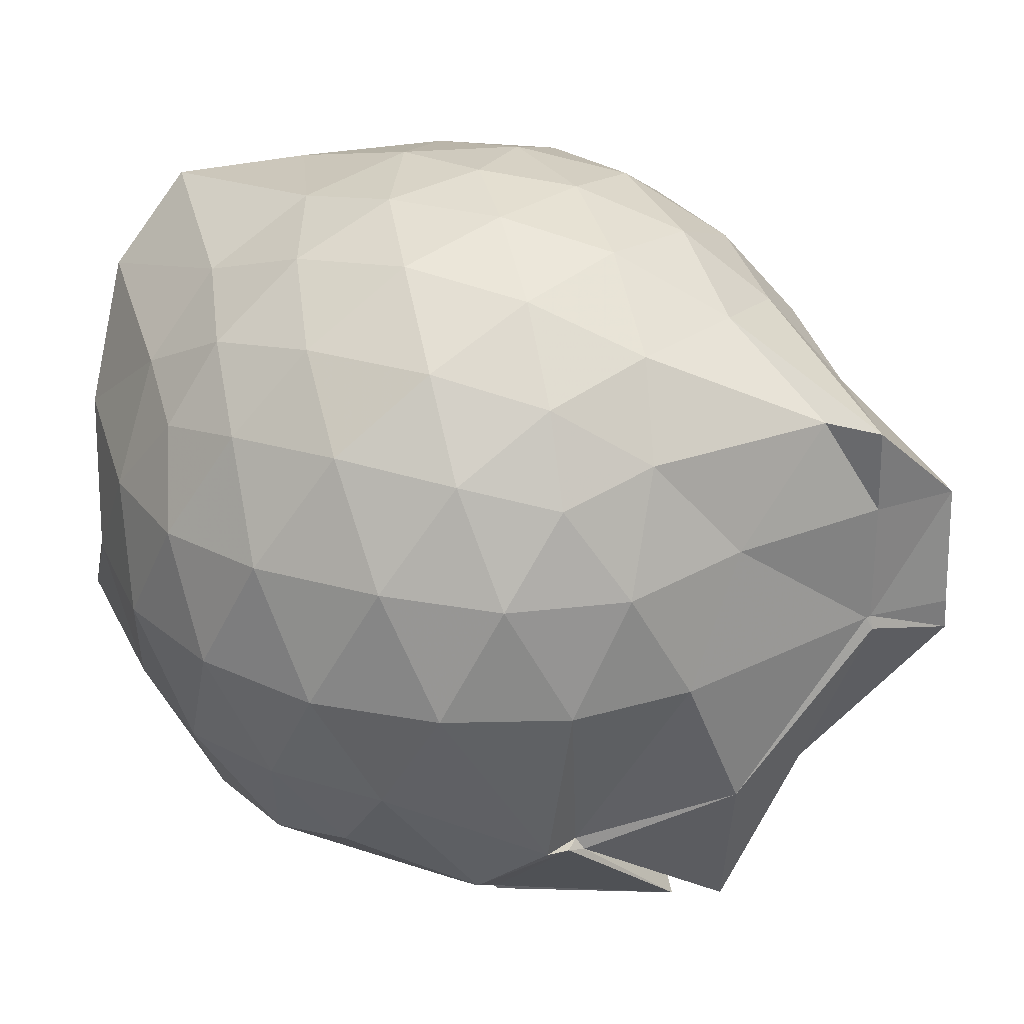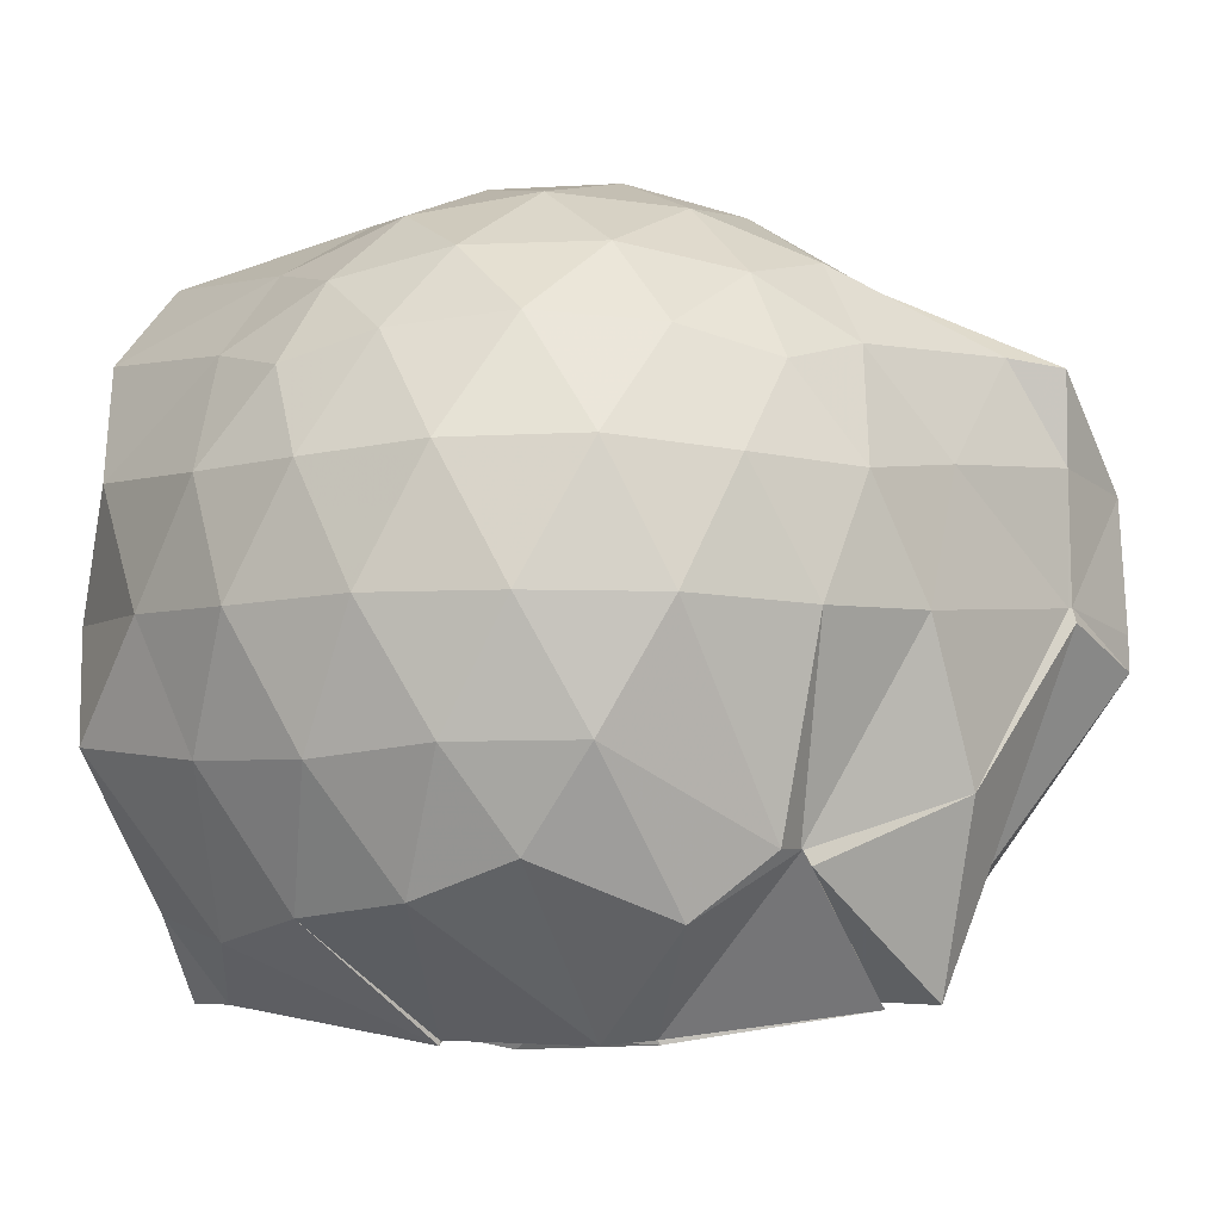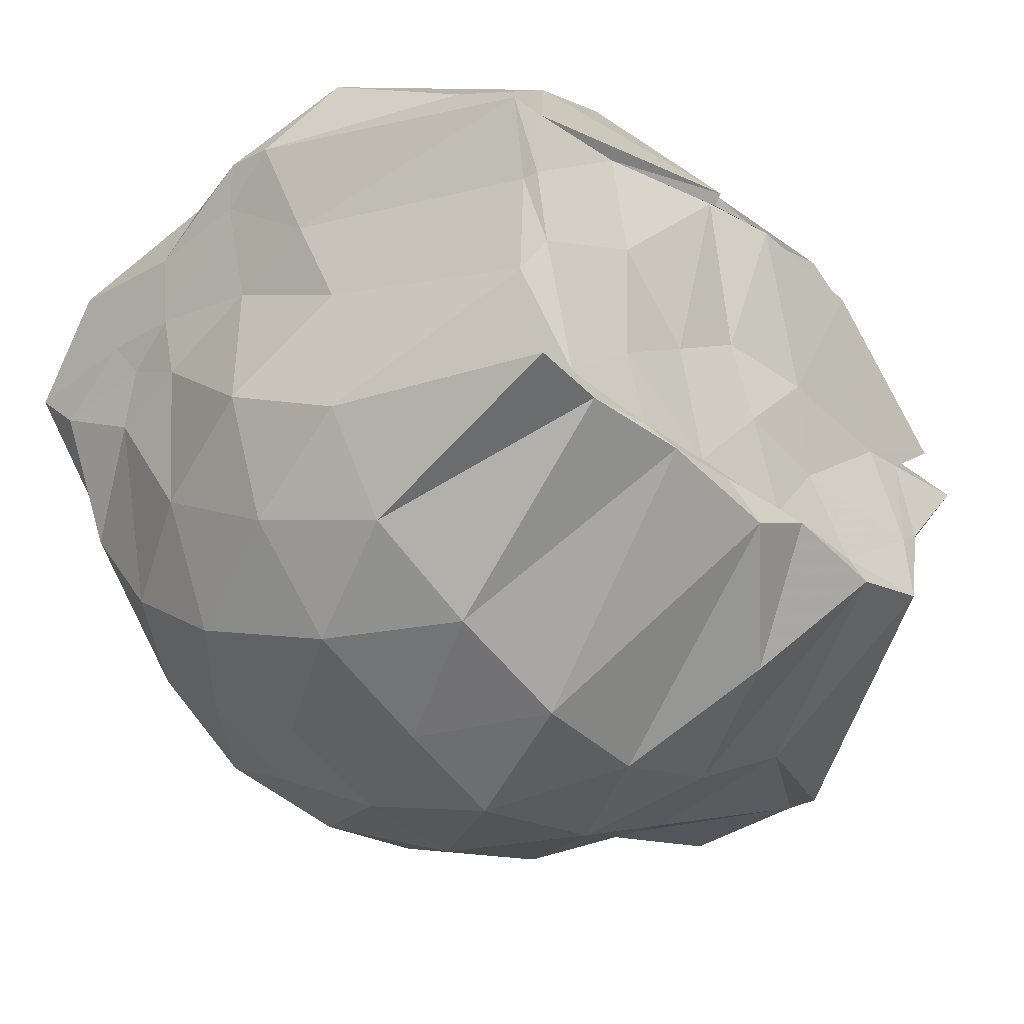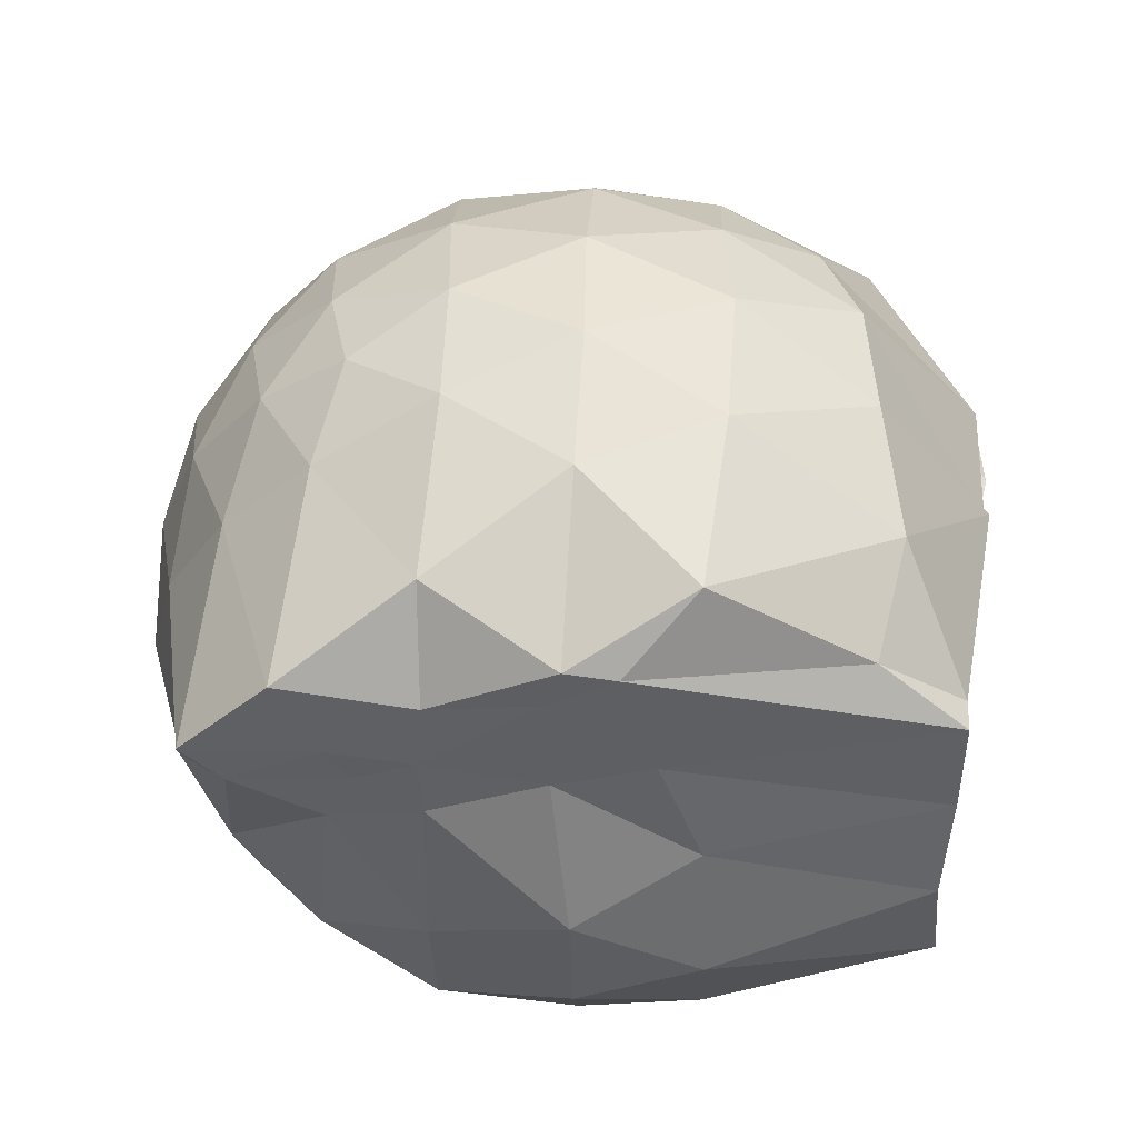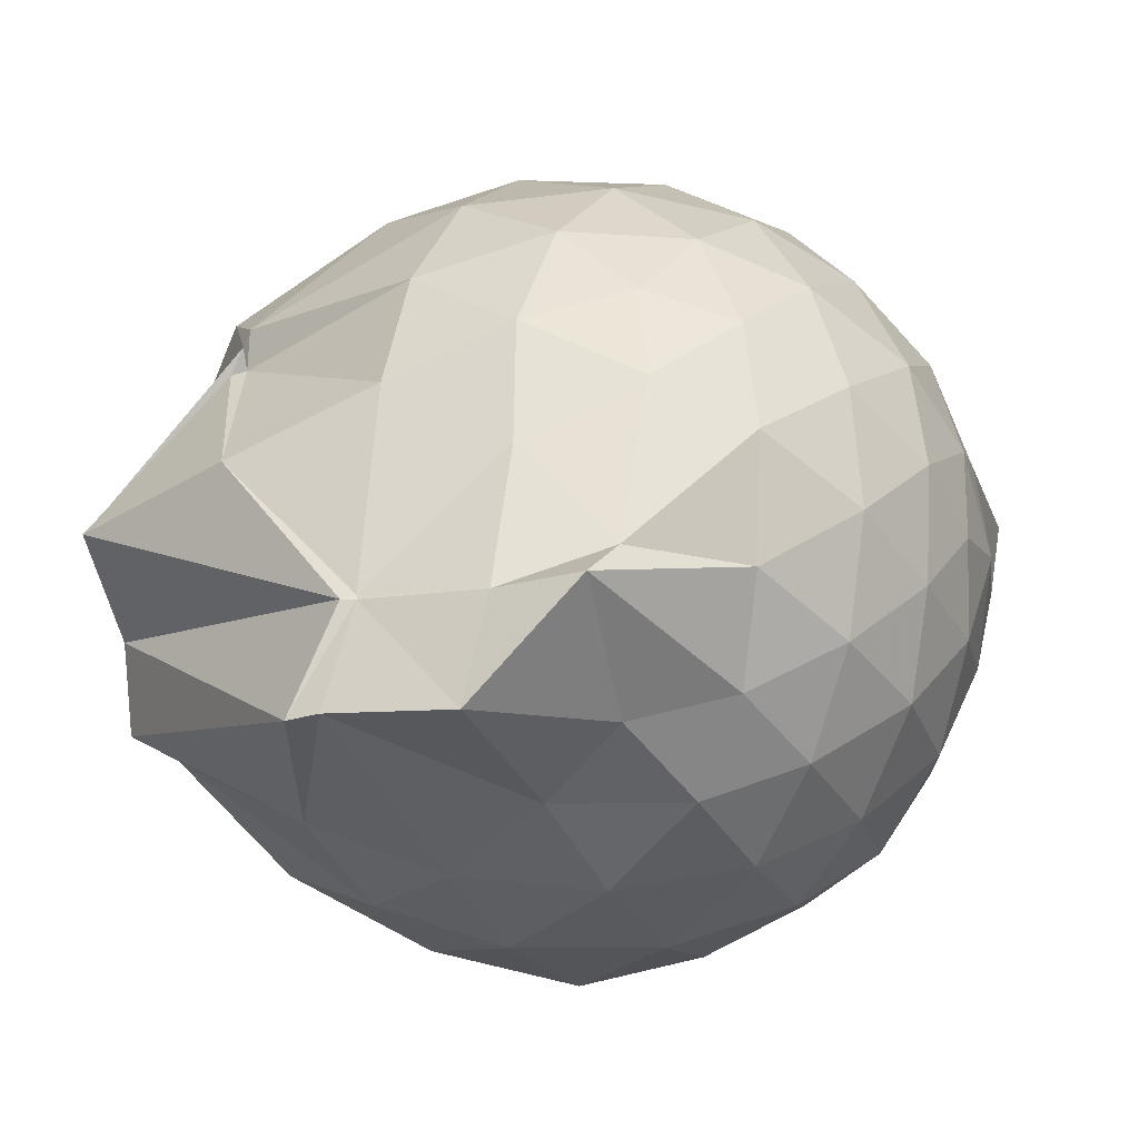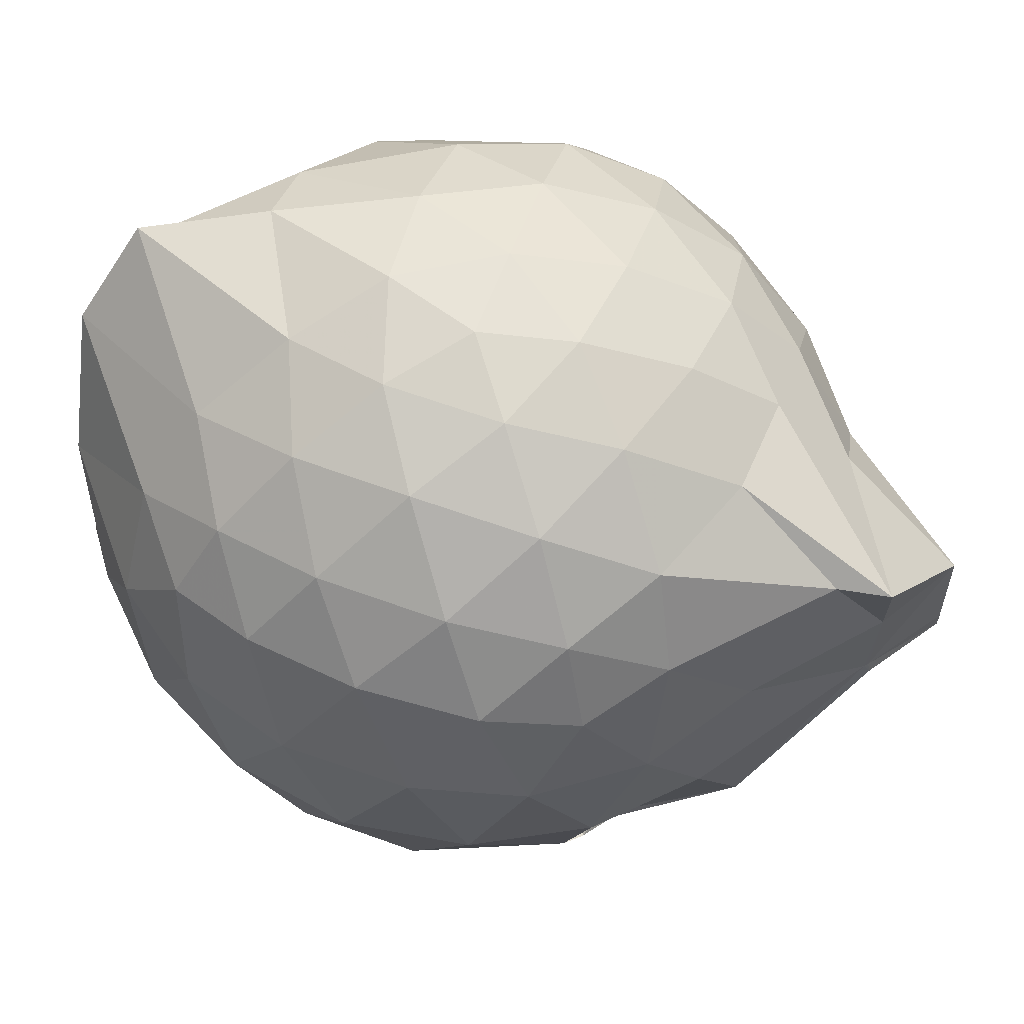
<metadata>
{"format":"obj","ext":"obj","renderer":"f3d","projection":"perspective","resolution":1024,"background":"white","views":[{"elev":31.2,"azim":-137.8,"up":"+Z"},{"elev":-5.4,"azim":-157.1,"up":"+Z"},{"elev":-36.5,"azim":134.0,"up":"+Y"},{"elev":35.7,"azim":93.1,"up":"+Y"},{"elev":-11.4,"azim":-64.2,"up":"+Y"},{"elev":67.6,"azim":-141.7,"up":"+Z"}]}
</metadata>
<code>
v -2.41 -0.3404 0.3063
v -2.389 -0.3529 -1.433
v -1.586 -0.2154 -0.2238
v -1.558 -0.1267 -0.1699
v -1.52 0.06028 -0.08069
v -1.926 0.3053 -0.125
v -2.126 0.4307 -0.1771
v -2.353 0.4318 -0.1216
v -2.629 0.3745 -0.09542
v -2.893 0.2562 -0.1194
v -3.073 0.1049 -0.1769
v -3.156 -0.1067 -0.118
v -3.343 -0.4944 -0.09656
v -3.454 -0.5647 -0.1153
v -3.164 -0.8132 -0.1755
v -2.914 -0.9484 -0.121
v -2.661 -1.059 -0.0982
v -2.377 -1.12 -0.118
v -2.161 -1.101 -0.181
v -1.99 -0.9556 -0.129
v -1.756 -0.7591 -0.1112
v -1.614 -0.3389 -0.1624
v -1.561 -0.1521 -0.358
v -1.526 0.01313 -0.3744
v -1.623 0.2549 -0.3645
v -1.96 0.4607 -0.3847
v -2.229 0.5412 -0.3808
v -2.516 0.5326 -0.3594
v -2.814 0.4303 -0.3529
v -3.043 0.2669 -0.3788
v -3.213 0.02827 -0.3888
v -3.301 -0.2539 -0.3502
v -3.45 -0.581 -0.3235
v -3.499 -0.8202 -0.3591
v -3.096 -0.9578 -0.3792
v -2.846 -1.115 -0.3554
v -2.542 -1.215 -0.3588
v -2.262 -1.218 -0.3897
v -2.01 -1.119 -0.3885
v -1.758 -0.9564 -0.3609
v -1.628 -0.6609 -0.3598
v -1.589 -0.2969 -0.3656
v -1.528 0.03153 -0.6131
v -1.5 0.1333 -0.6477
v -1.8 0.4099 -0.6558
v -2.077 0.5435 -0.6613
v -2.379 0.5864 -0.6509
v -2.684 0.5354 -0.6525
v -2.957 0.39 -0.6534
v -3.163 0.1671 -0.6657
v -3.297 -0.09285 -0.6587
v -3.45 -0.5691 -0.6192
v -3.455 -0.5792 -0.6163
v -3.518 -0.8119 -0.6585
v -2.979 -1.083 -0.6578
v -2.713 -1.216 -0.6552
v -2.381 -1.283 -0.6452
v -2.138 -1.2 -0.659
v -1.848 -1.077 -0.6645
v -1.647 -0.8588 -0.6636
v -1.547 -0.565 -0.661
v -1.583 -0.2117 -0.6201
v -1.506 0.1145 -0.7588
v -1.592 0.2796 -0.9115
v -1.953 0.4346 -0.9507
v -2.247 0.5271 -0.9576
v -2.529 0.5281 -0.9293
v -2.807 0.4353 -0.9265
v -3.066 0.1386 -1.126
v -3.071 0.04276 -1.127
v -3.342 -0.2333 -1.013
v -3.465 -0.5775 -0.6485
v -3.518 -0.8212 -0.7383
v -3.079 -0.9678 -0.955
v -2.824 -1.124 -0.9289
v -2.559 -1.206 -0.9293
v -2.275 -1.204 -0.9559
v -1.99 -1.1 -0.9615
v -1.748 -0.9462 -0.9402
v -1.602 -0.7171 -0.9406
v -1.595 -0.3939 -0.929
v -1.567 -0.1477 -0.8343
v -1.661 0.05925 -1.255
v -1.888 0.2041 -1.31
v -2.136 0.3505 -1.258
v -2.406 0.407 -1.227
v -2.644 0.4042 -1.144
v -2.9 0.2088 -1.269
v -3.093 0.09139 -1.125
v -3.09 0.03101 -1.157
v -3.239 -0.3309 -1.433
v -3.072 -0.5441 -1.43
v -3.027 -0.7473 -1.436
v -2.857 -0.7834 -1.422
v -2.665 -1.034 -1.239
v -2.433 -0.8494 -1.445
v -2.161 -0.7898 -1.44
v -1.919 -0.7781 -1.42
v -1.748 -0.7638 -1.433
v -1.694 -0.5564 -1.419
v -1.685 -0.3138 -1.439
v -1.652 -0.09124 -1.444
v -1.585 -0.2274 0.03156
v -1.562 -0.1346 0.1186
v -1.966 0.1282 0.06974
v -2.17 0.302 0.009858
v -2.437 0.2655 0.06697
v -2.731 0.1686 0.0711
v -2.971 0.03481 0.01363
v -3.038 -0.213 0.07442
v -3.052 -0.5004 0.07134
v -2.986 -0.7434 0.00954
v -2.757 -0.8617 0.06489
v -2.468 -0.9495 0.06854
v -2.17 -0.9919 0.004004
v -1.986 -0.7987 0.06348
v -1.739 -0.5078 0.06056
v -1.798 -0.3445 0.1669
v -2.062 -0.1015 0.2143
v -2.244 0.1049 0.1768
v -2.521 0.02935 0.2188
v -2.799 -0.0805 0.1817
v -2.822 -0.3522 0.2163
v -2.812 -0.623 0.1747
v -2.55 -0.7192 0.2165
v -2.253 -0.7896 0.177
v -2.06 -0.5717 0.2093
v -2.164 -0.3379 0.2823
v -2.322 -0.1252 0.2744
v -2.594 -0.2149 0.2823
v -2.599 -0.4767 0.2751
v -2.34 -0.5541 0.2786
v -1.738 -0.08632 -1.445
v -2.278 -0.002693 -1.517
v -2.279 -0.004058 -1.506
v -2.641 0.01726 -1.51
v -2.747 -0.02623 -1.498
v -3.144 -0.255 -1.441
v -3.027 -0.3525 -1.427
v -3.011 -0.5908 -1.436
v -2.793 -0.7504 -1.422
v -2.592 -0.7647 -1.444
v -2.347 -0.7628 -1.43
v -2.074 -0.7635 -1.427
v -1.847 -0.7501 -1.425
v -1.762 -0.4422 -1.434
v -1.739 -0.25 -1.43
v -1.967 -0.06757 -1.45
v -2.281 -0.02632 -1.496
v -2.481 -0.006179 -1.496
v -2.751 -0.03005 -1.508
v -2.92 -0.3683 -1.429
v -2.675 -0.5701 -1.418
v -2.537 -0.7501 -1.421
v -2.271 -0.7499 -1.423
v -2.016 -0.603 -1.433
v -2.013 -0.311 -1.447
v -2.267 -0.02608 -1.492
v -2.438 -0.02556 -1.522
v -2.615 -0.3548 -1.449
v -2.452 -0.5369 -1.434
v -2.208 -0.4711 -1.427
f 3 23 4
f 4 23 24
f 4 24 5
f 5 24 25
f 5 25 6
f 6 25 26
f 6 26 7
f 7 26 27
f 7 27 8
f 8 27 28
f 8 28 9
f 9 28 29
f 9 29 10
f 10 29 30
f 10 30 11
f 11 30 31
f 11 31 12
f 12 31 32
f 12 32 13
f 13 32 33
f 13 33 14
f 14 33 34
f 14 34 15
f 15 34 35
f 15 35 16
f 16 35 36
f 16 36 17
f 17 36 37
f 17 37 18
f 18 37 38
f 18 38 19
f 19 38 39
f 19 39 20
f 20 39 40
f 20 40 21
f 21 40 41
f 21 41 22
f 22 41 42
f 22 42 3
f 3 42 23
f 23 43 24
f 24 43 44
f 24 44 25
f 25 44 45
f 25 45 26
f 26 45 46
f 26 46 27
f 27 46 47
f 27 47 28
f 28 47 48
f 28 48 29
f 29 48 49
f 29 49 30
f 30 49 50
f 30 50 31
f 31 50 51
f 31 51 32
f 32 51 52
f 32 52 33
f 33 52 53
f 33 53 34
f 34 53 54
f 34 54 35
f 35 54 55
f 35 55 36
f 36 55 56
f 36 56 37
f 37 56 57
f 37 57 38
f 38 57 58
f 38 58 39
f 39 58 59
f 39 59 40
f 40 59 60
f 40 60 41
f 41 60 61
f 41 61 42
f 42 61 62
f 42 62 23
f 23 62 43
f 43 63 44
f 44 63 64
f 44 64 45
f 45 64 65
f 45 65 46
f 46 65 66
f 46 66 47
f 47 66 67
f 47 67 48
f 48 67 68
f 48 68 49
f 49 68 69
f 49 69 50
f 50 69 70
f 50 70 51
f 51 70 71
f 51 71 52
f 52 71 72
f 52 72 53
f 53 72 73
f 53 73 54
f 54 73 74
f 54 74 55
f 55 74 75
f 55 75 56
f 56 75 76
f 56 76 57
f 57 76 77
f 57 77 58
f 58 77 78
f 58 78 59
f 59 78 79
f 59 79 60
f 60 79 80
f 60 80 61
f 61 80 81
f 61 81 62
f 62 81 82
f 62 82 43
f 43 82 63
f 63 83 64
f 64 83 84
f 64 84 65
f 65 84 85
f 65 85 66
f 66 85 86
f 66 86 67
f 67 86 87
f 67 87 68
f 68 87 88
f 68 88 69
f 69 88 89
f 69 89 70
f 70 89 90
f 70 90 71
f 71 90 91
f 71 91 72
f 72 91 92
f 72 92 73
f 73 92 93
f 73 93 74
f 74 93 94
f 74 94 75
f 75 94 95
f 75 95 76
f 76 95 96
f 76 96 77
f 77 96 97
f 77 97 78
f 78 97 98
f 78 98 79
f 79 98 99
f 79 99 80
f 80 99 100
f 80 100 81
f 81 100 101
f 81 101 82
f 82 101 102
f 82 102 63
f 63 102 83
f 103 104 118
f 104 119 118
f 104 105 119
f 105 120 119
f 105 106 120
f 106 107 120
f 107 121 120
f 107 108 121
f 108 122 121
f 108 109 122
f 109 110 122
f 110 123 122
f 110 111 123
f 111 124 123
f 111 112 124
f 112 113 124
f 113 125 124
f 113 114 125
f 114 126 125
f 114 115 126
f 115 116 126
f 116 127 126
f 116 117 127
f 117 118 127
f 117 103 118
f 118 119 128
f 119 129 128
f 119 120 129
f 120 121 129
f 121 130 129
f 121 122 130
f 122 123 130
f 123 131 130
f 123 124 131
f 124 125 131
f 125 132 131
f 125 126 132
f 126 127 132
f 127 128 132
f 127 118 128
f 133 148 134
f 134 148 149
f 134 149 135
f 135 149 150
f 135 150 136
f 136 150 137
f 137 150 151
f 137 151 138
f 138 151 152
f 138 152 139
f 139 152 140
f 140 152 153
f 140 153 141
f 141 153 154
f 141 154 142
f 142 154 143
f 143 154 155
f 143 155 144
f 144 155 156
f 144 156 145
f 145 156 146
f 146 156 157
f 146 157 147
f 147 157 148
f 147 148 133
f 148 158 149
f 149 158 159
f 149 159 150
f 150 159 151
f 151 159 160
f 151 160 152
f 152 160 153
f 153 160 161
f 153 161 154
f 154 161 155
f 155 161 162
f 155 162 156
f 156 162 157
f 157 162 158
f 157 158 148
f 3 4 103
f 103 4 104
f 4 5 104
f 104 5 105
f 5 6 105
f 105 6 106
f 6 7 106
f 7 8 106
f 106 8 107
f 8 9 107
f 107 9 108
f 9 10 108
f 108 10 109
f 10 11 109
f 11 12 109
f 109 12 110
f 12 13 110
f 110 13 111
f 13 14 111
f 111 14 112
f 14 15 112
f 15 16 112
f 112 16 113
f 16 17 113
f 113 17 114
f 17 18 114
f 114 18 115
f 18 19 115
f 19 20 115
f 115 20 116
f 20 21 116
f 116 21 117
f 21 22 117
f 117 22 103
f 22 3 103
f 83 133 84
f 84 133 134
f 84 134 85
f 85 134 135
f 85 135 86
f 86 135 136
f 86 136 87
f 87 136 88
f 88 136 137
f 88 137 89
f 89 137 138
f 89 138 90
f 90 138 139
f 90 139 91
f 91 139 92
f 92 139 140
f 92 140 93
f 93 140 141
f 93 141 94
f 94 141 142
f 94 142 95
f 95 142 96
f 96 142 143
f 96 143 97
f 97 143 144
f 97 144 98
f 98 144 145
f 98 145 99
f 99 145 100
f 100 145 146
f 100 146 101
f 101 146 147
f 101 147 102
f 102 147 133
f 102 133 83
f 128 129 1
f 129 130 1
f 130 131 1
f 131 132 1
f 132 128 1
f 159 158 2
f 160 159 2
f 161 160 2
f 162 161 2
f 158 162 2

</code>
